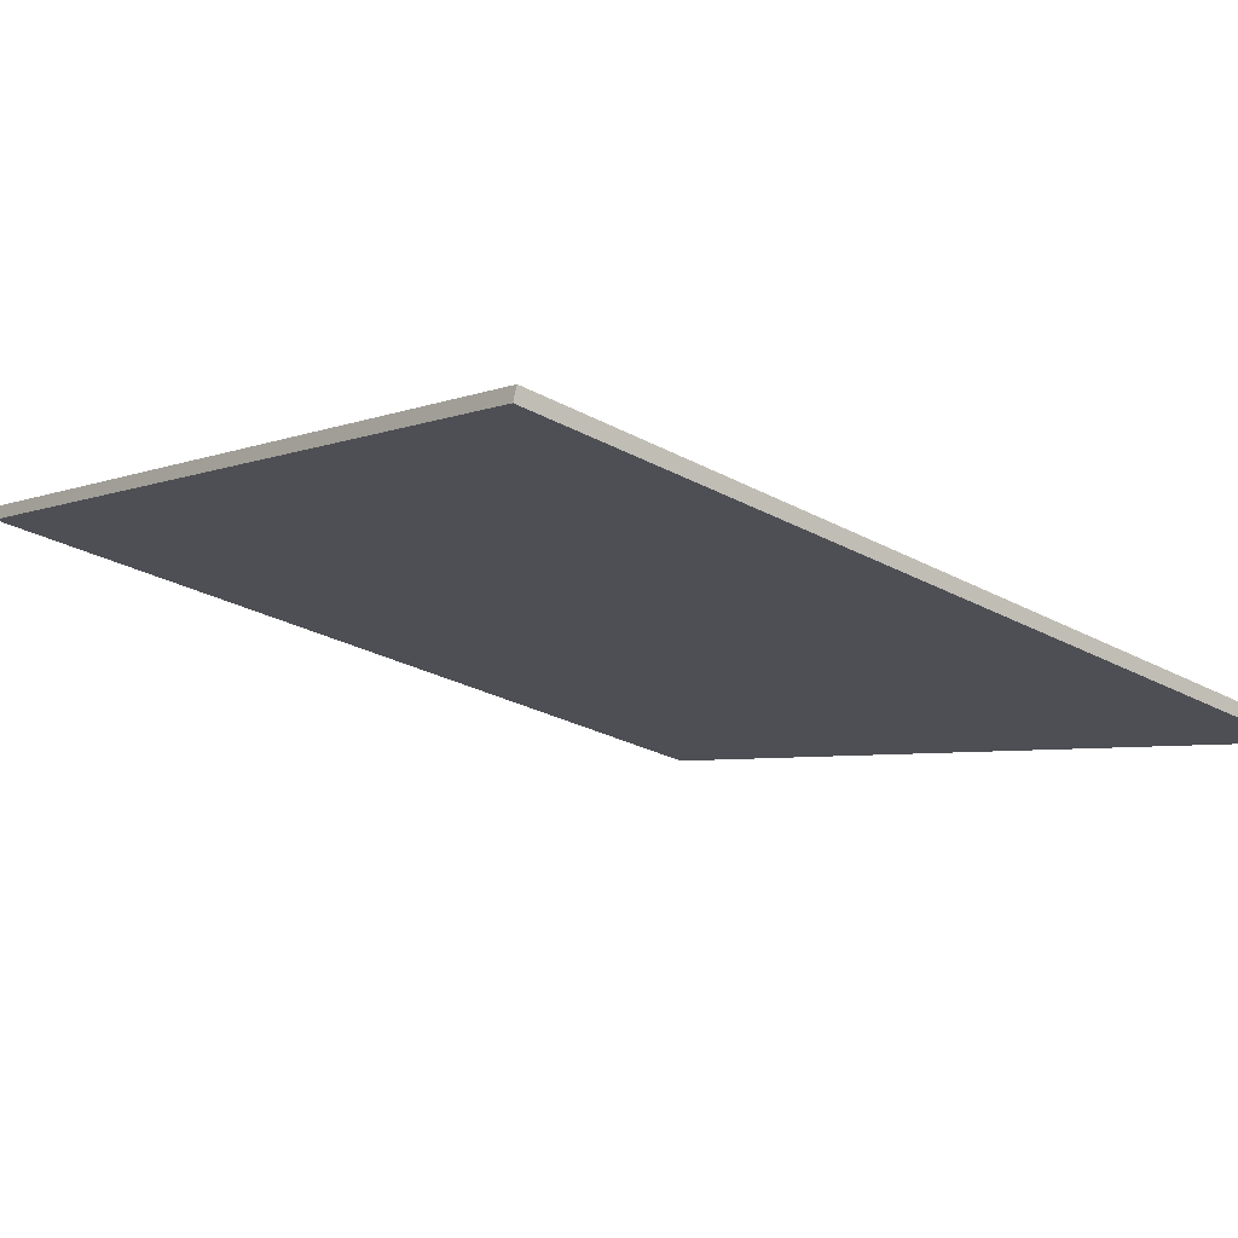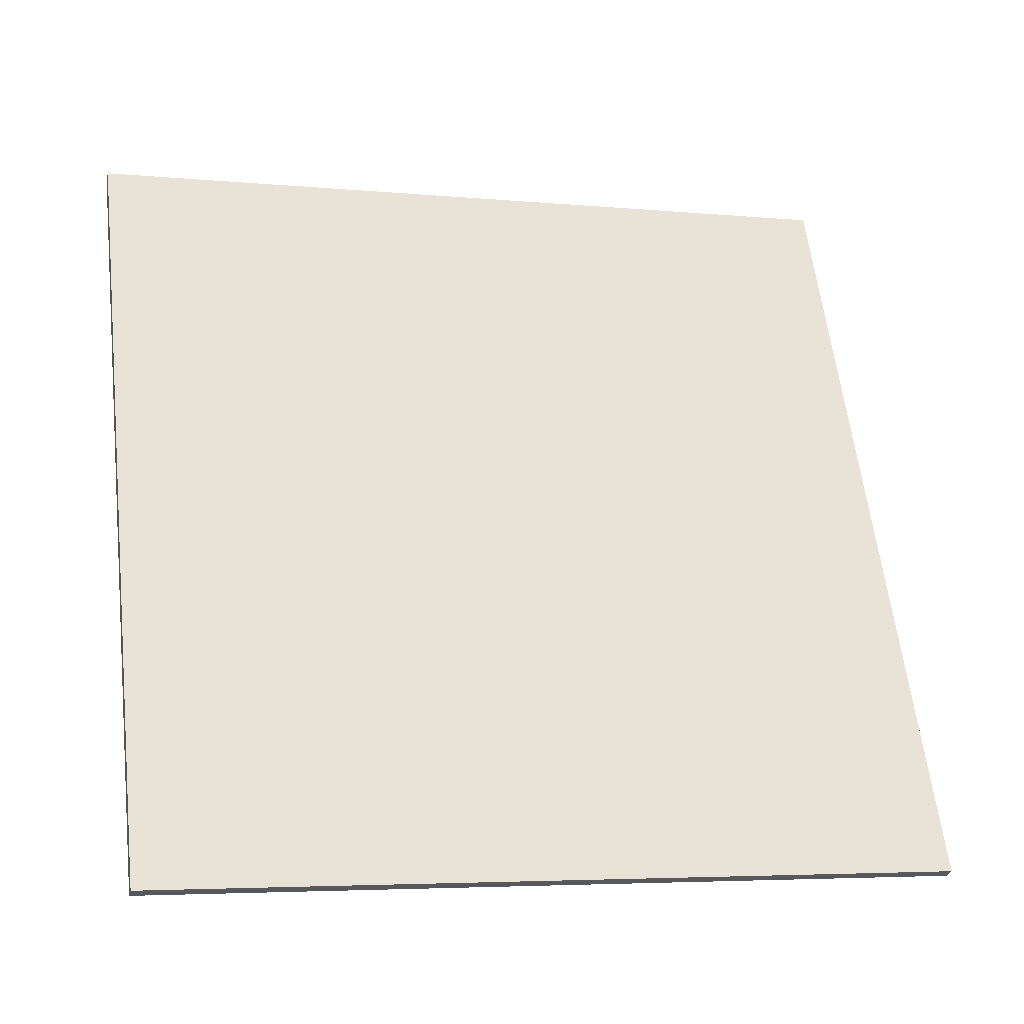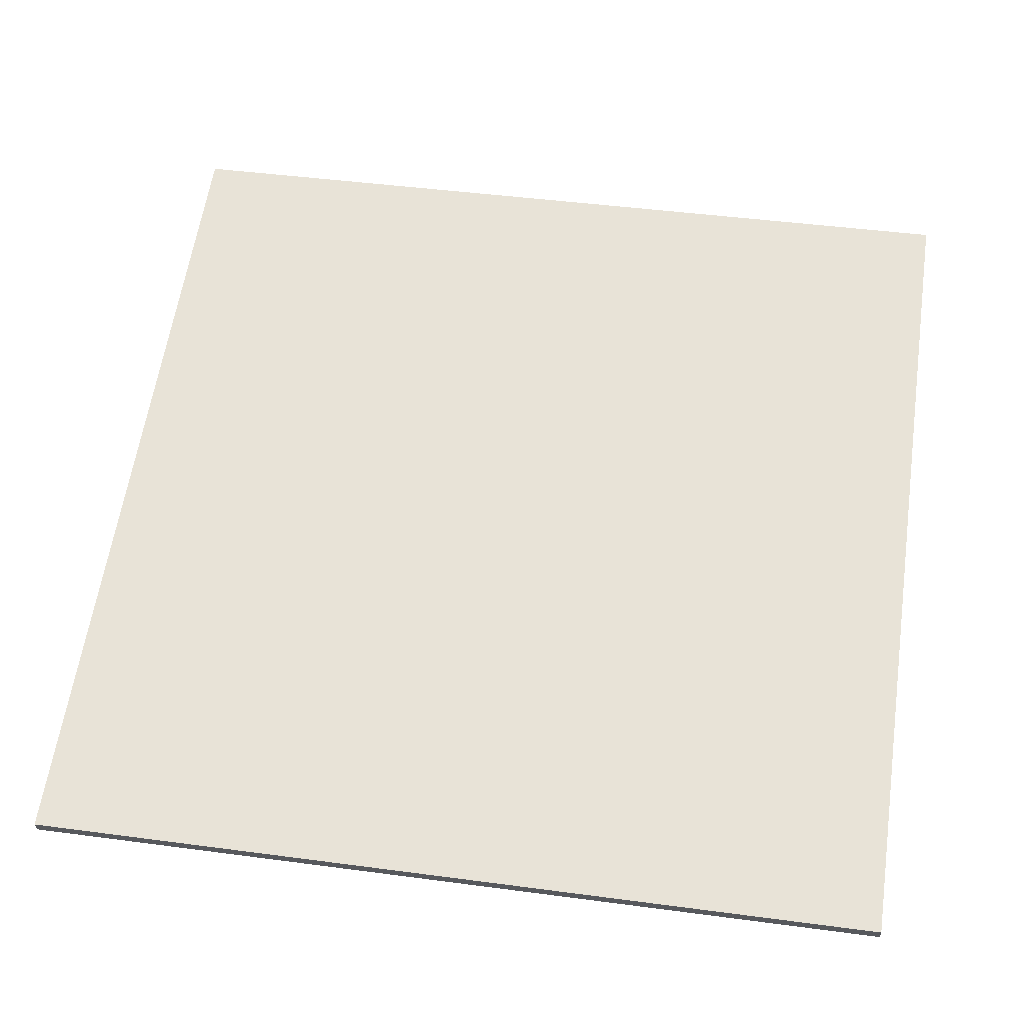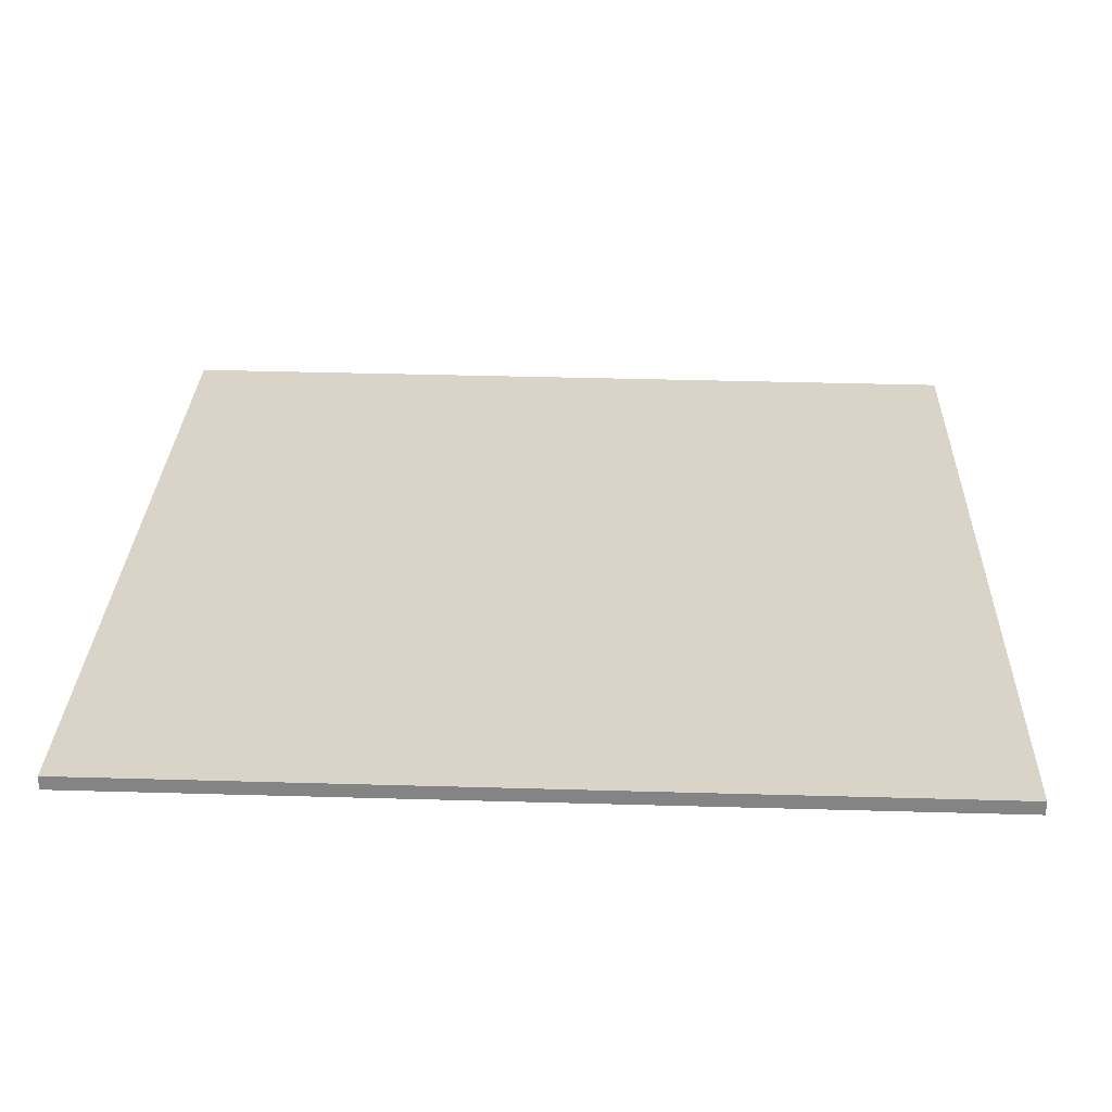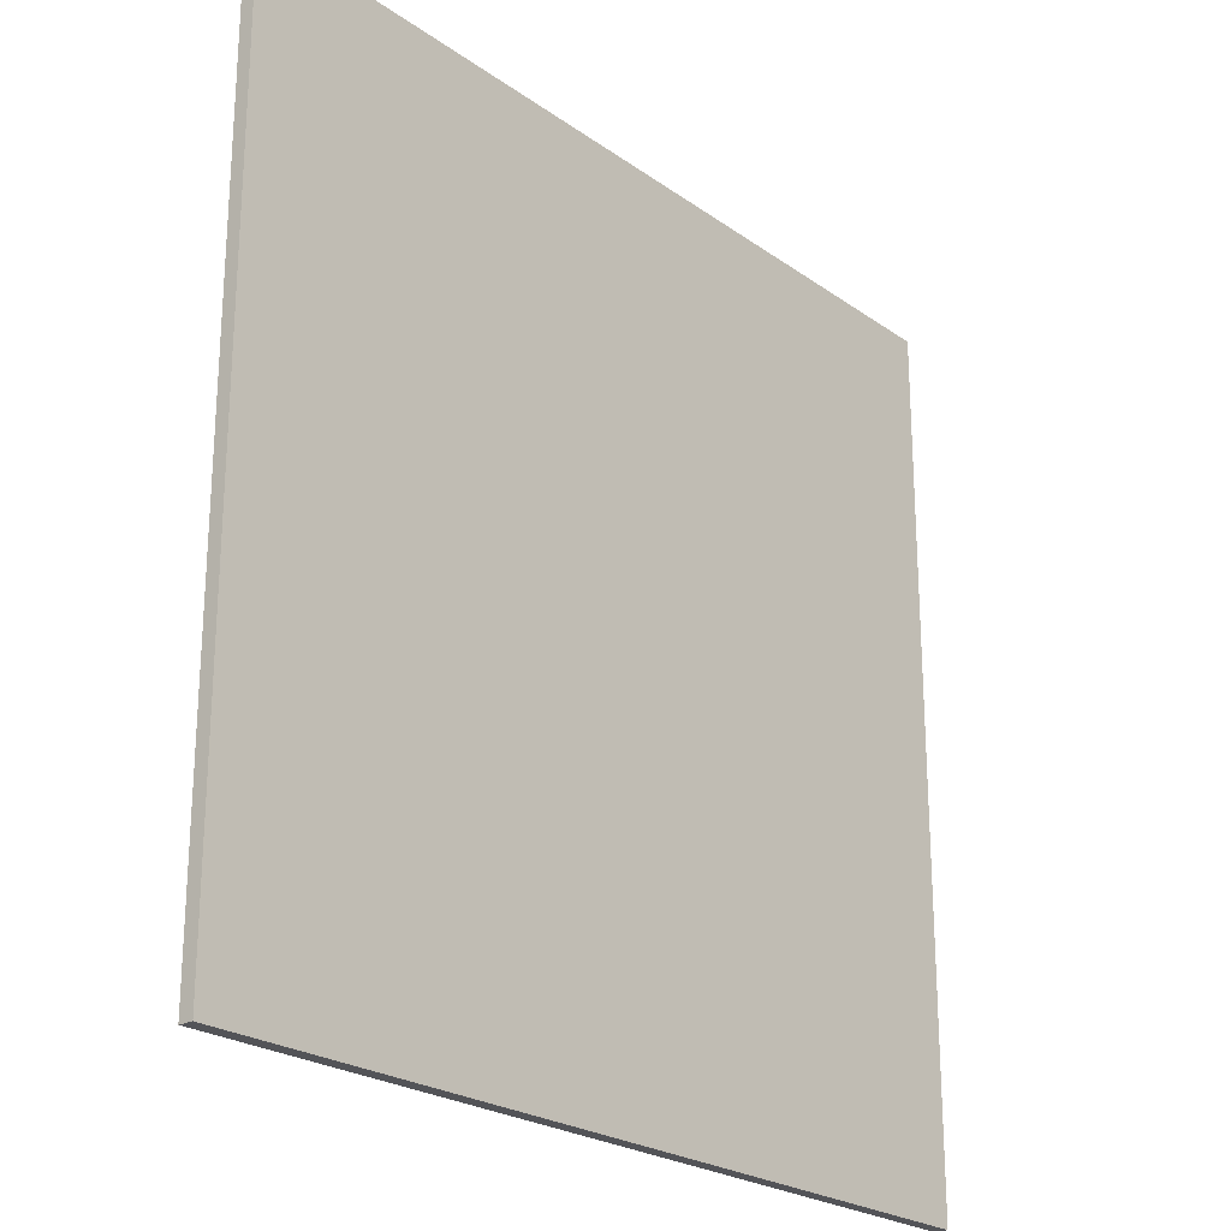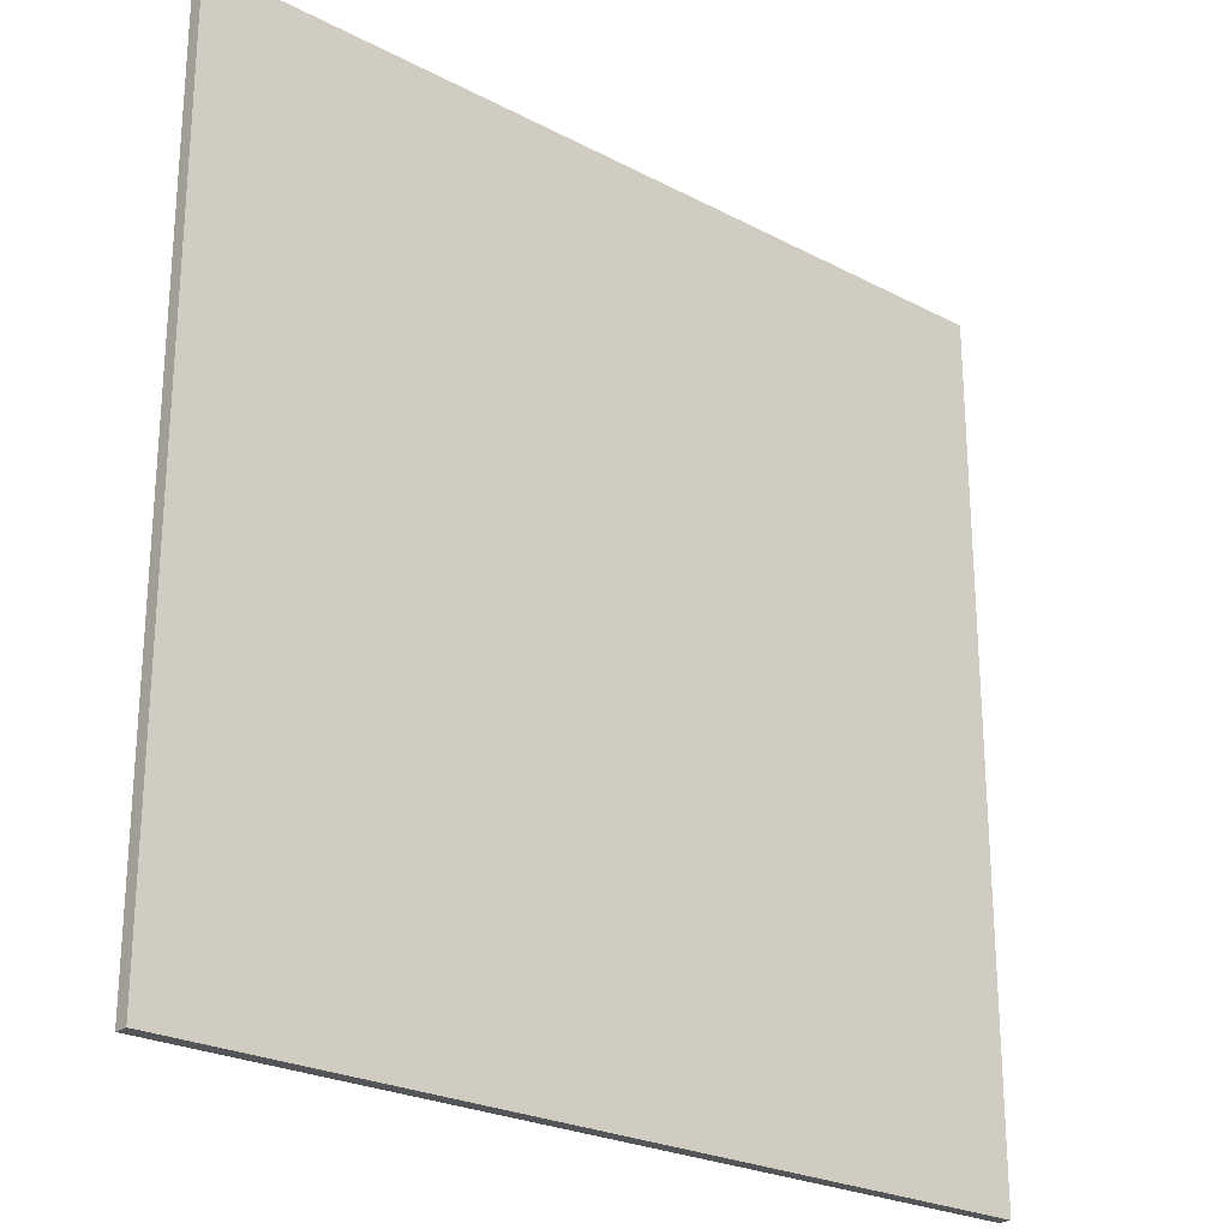
<metadata>
{"format":"obj","ext":"obj","renderer":"f3d","projection":"perspective","resolution":1024,"background":"white","views":[{"elev":-4.5,"azim":142.8,"up":"+Y"},{"elev":60.8,"azim":173.3,"up":"+Y"},{"elev":45.4,"azim":-81.3,"up":"+Y"},{"elev":43.0,"azim":91.9,"up":"+Y"},{"elev":-23.5,"azim":144.9,"up":"+Z"},{"elev":-24.6,"azim":154.0,"up":"+Z"}]}
</metadata>
<code>
v 59.69 24.24 -4.645
v 59.69 24.24 4.645
v 59.72 24.1 -4.645
v 59.72 24.1 4.645
v 68.68 26.58 -4.645
v 68.68 26.58 4.645
v 68.71 26.44 -4.645
v 68.71 26.44 4.645
f 1 3 4
f 4 2 1
f 5 6 8
f 8 7 5
f 1 2 6
f 6 5 1
f 3 7 8
f 8 4 3
f 1 5 7
f 7 3 1
f 2 4 8
f 8 6 2

</code>
